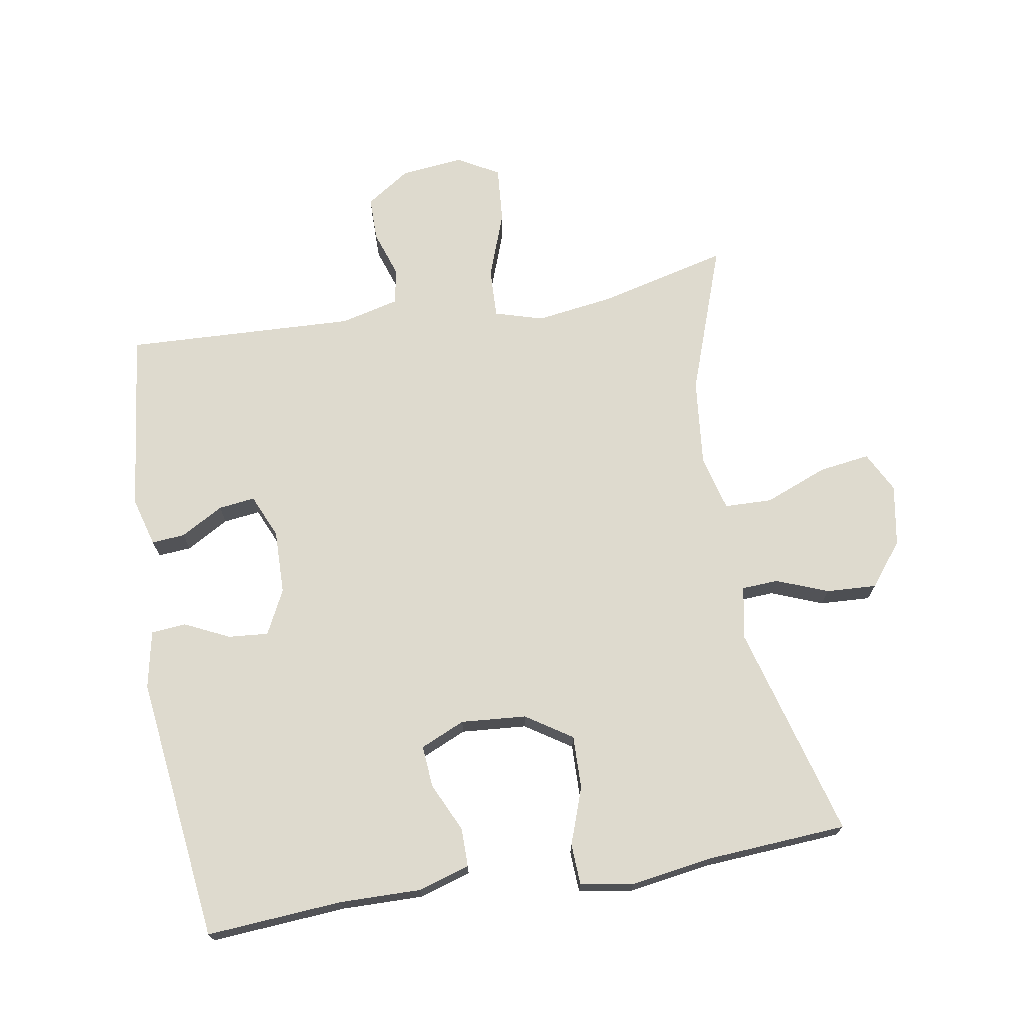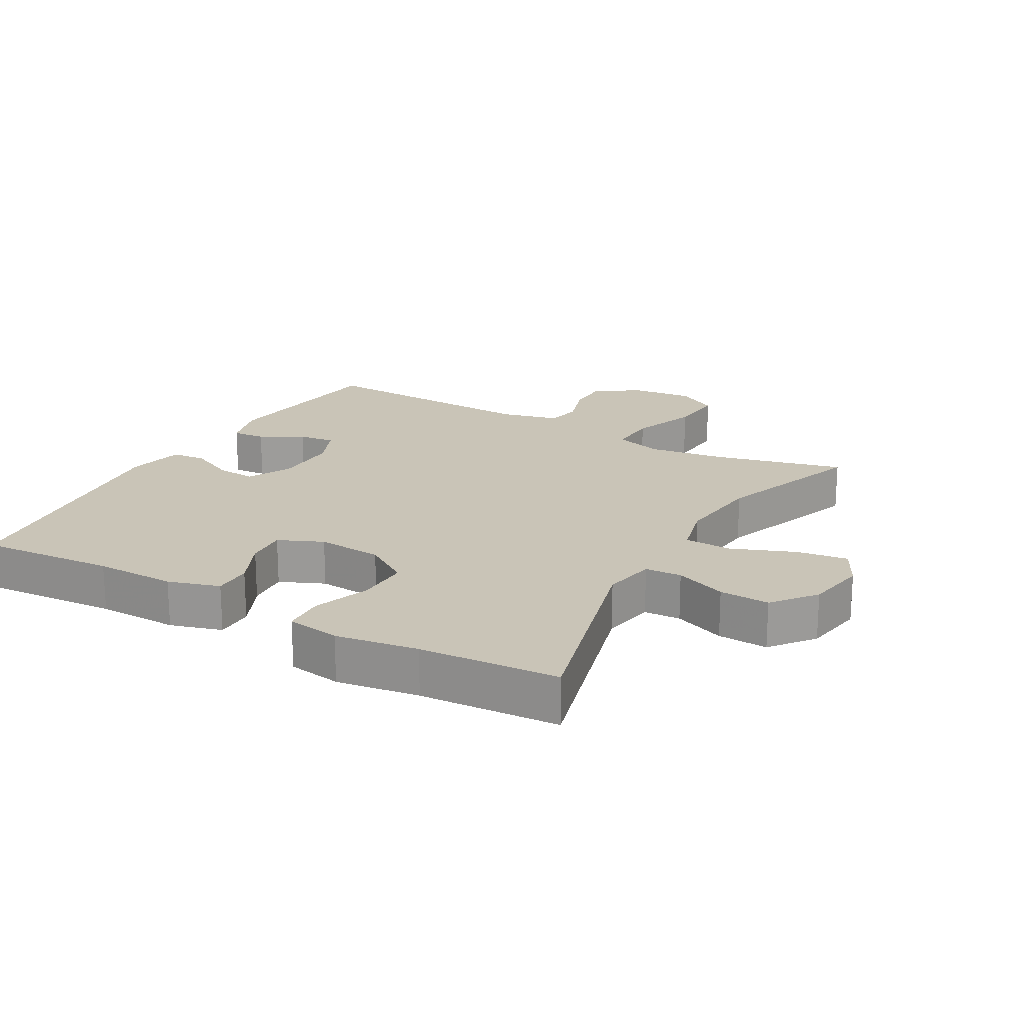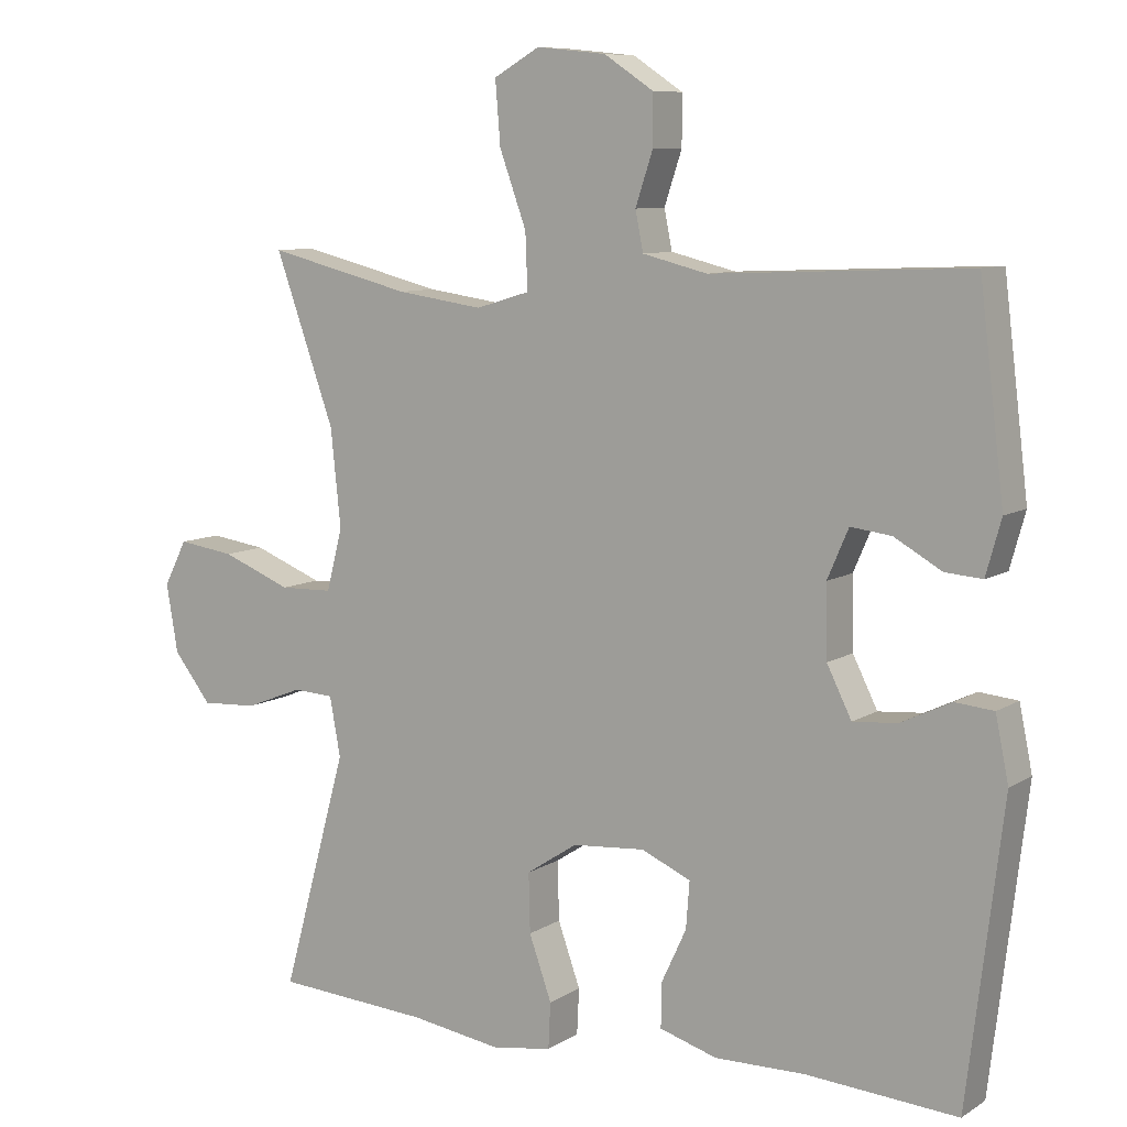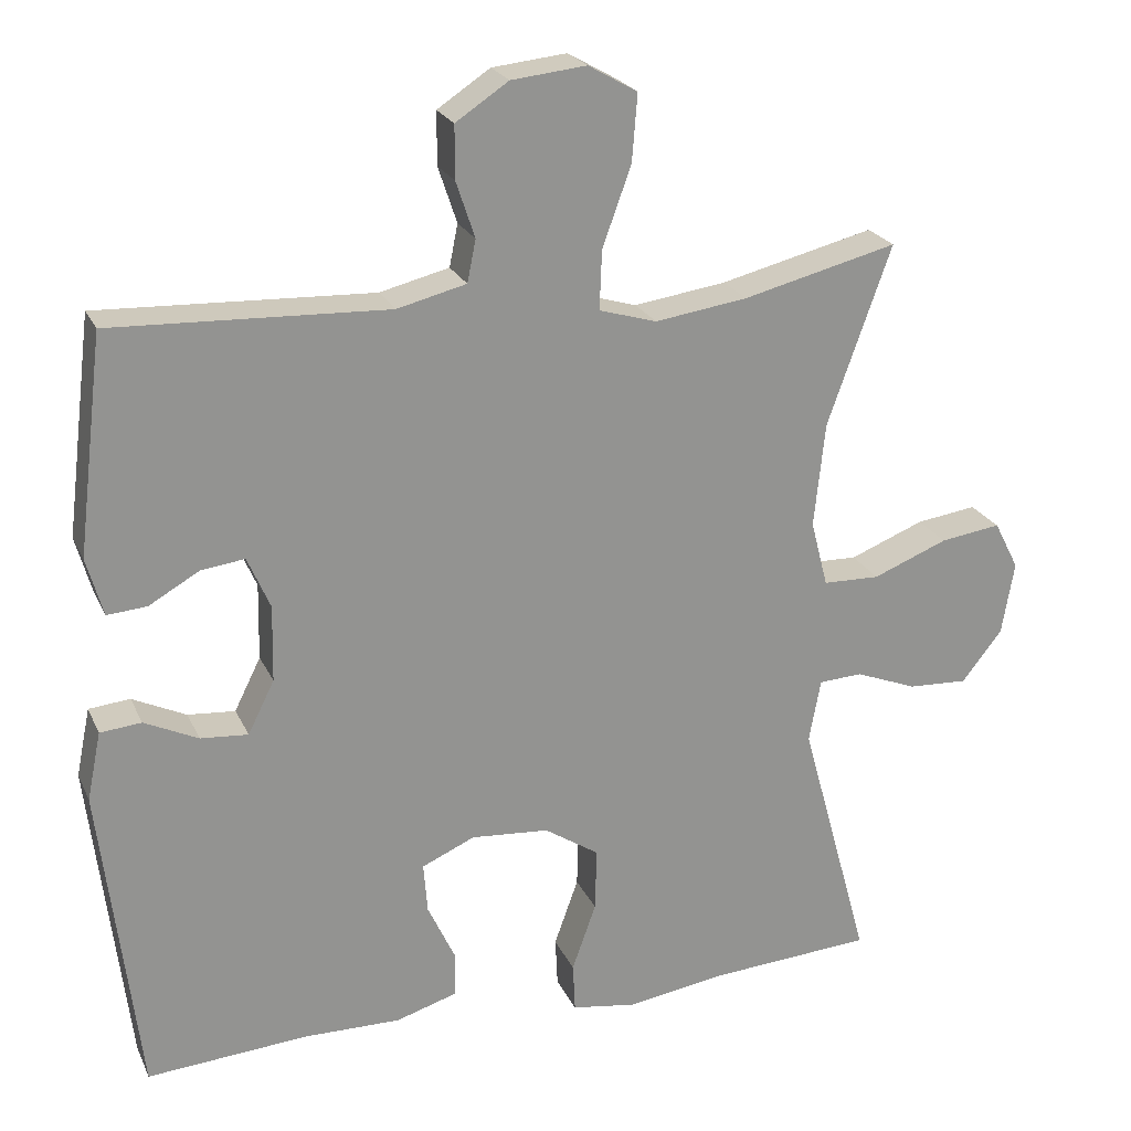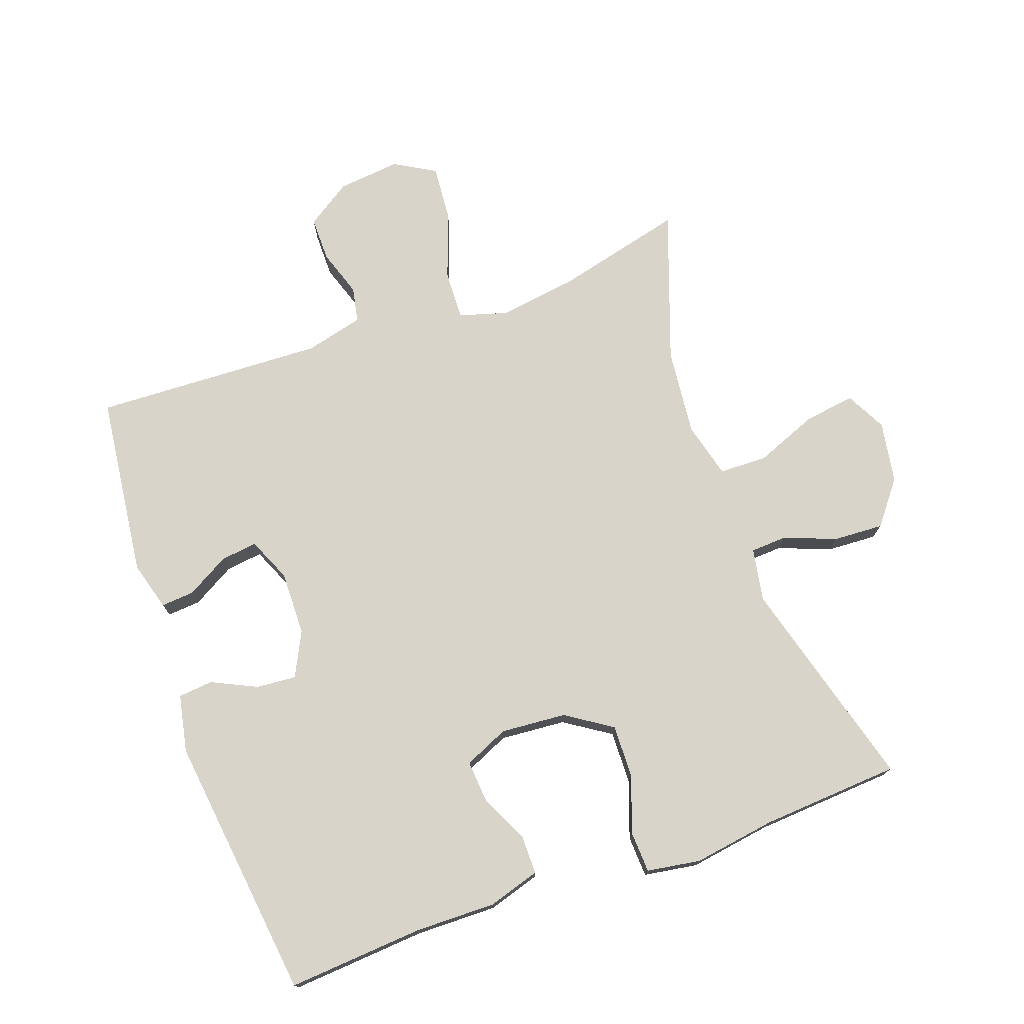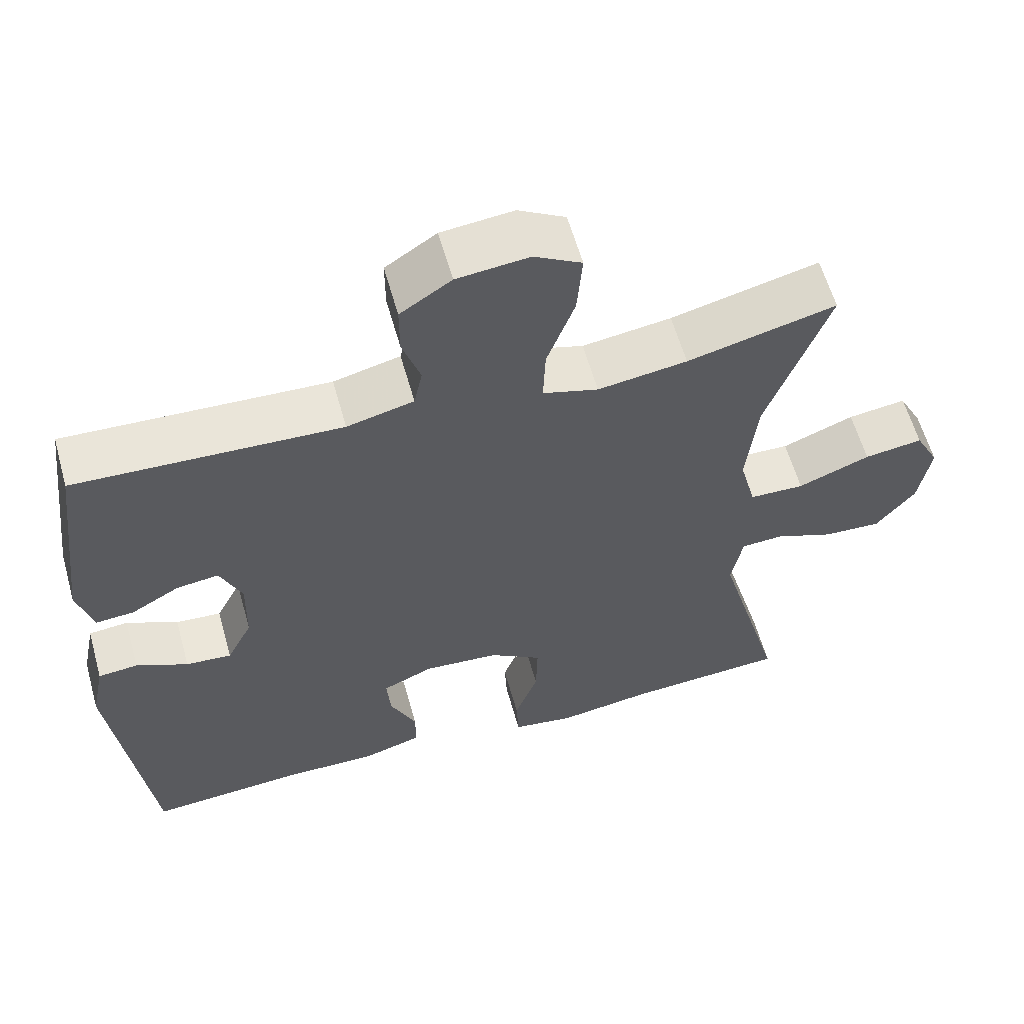
<metadata>
{"format":"obj","ext":"obj","renderer":"f3d","projection":"perspective","resolution":1024,"background":"white","views":[{"elev":71.2,"azim":170.4,"up":"+Y"},{"elev":19.9,"azim":-150.4,"up":"+Y"},{"elev":8.7,"azim":32.2,"up":"+Z"},{"elev":22.9,"azim":160.2,"up":"+Z"},{"elev":74.9,"azim":160.3,"up":"+Y"},{"elev":59.8,"azim":164.4,"up":"+Z"}]}
</metadata>
<code>
v -0.5 0.07 0.5
v -0.302 0.07 0.451
v -0.183 0.07 0.434
v -0.109 0.07 0.456
v -0.112 0.07 0.532
v -0.149 0.07 0.634
v -0.156 0.07 0.72
v -0.093 0.07 0.756
v 0.003 0.07 0.746
v 0.071 0.07 0.701
v 0.071 0.07 0.633
v 0.047 0.07 0.561
v 0.058 0.07 0.507
v 0.147 0.07 0.485
v 0.5 0.07 0.5
v 0.534 0.07 0.221
v 0.513 0.07 0.146
v 0.462 0.07 0.15
v 0.397 0.07 0.187
v 0.341 0.07 0.194
v 0.312 0.07 0.127
v 0.314 0.07 0.029
v 0.348 0.07 -0.039
v 0.409 0.07 -0.034
v 0.478 0.07 -0.001
v 0.531 0.07 -0.006
v 0.549 0.07 -0.094
v 0.5 0.07 -0.5
v 0.292 0.07 -0.485
v 0.168 0.07 -0.487
v 0.089 0.07 -0.463
v 0.089 0.07 -0.404
v 0.124 0.07 -0.329
v 0.129 0.07 -0.265
v 0.061 0.07 -0.235
v -0.039 0.07 -0.243
v -0.109 0.07 -0.289
v -0.107 0.07 -0.37
v -0.076 0.07 -0.457
v -0.079 0.07 -0.52
v -0.161 0.07 -0.533
v -0.287 0.07 -0.514
v -0.5 0.07 -0.5
v -0.41 0.07 -0.173
v -0.425 0.07 -0.092
v -0.481 0.07 -0.089
v -0.56 0.07 -0.12
v -0.637 0.07 -0.124
v -0.689 0.07 -0.058
v -0.705 0.07 0.036
v -0.673 0.07 0.098
v -0.595 0.07 0.087
v -0.499 0.07 0.049
v -0.426 0.07 0.051
v -0.404 0.07 0.136
v -0.418 0.07 0.27
v -0.5 0 0.5
v -0.302 0 0.451
v -0.183 0 0.434
v -0.109 0 0.456
v -0.112 0 0.532
v -0.149 0 0.634
v -0.156 0 0.72
v -0.093 0 0.756
v 0.003 0 0.746
v 0.071 0 0.701
v 0.071 0 0.633
v 0.047 0 0.561
v 0.058 0 0.507
v 0.147 0 0.485
v 0.5 0 0.5
v 0.534 0 0.221
v 0.513 0 0.146
v 0.462 0 0.15
v 0.397 0 0.187
v 0.341 0 0.194
v 0.312 0 0.127
v 0.314 0 0.029
v 0.348 0 -0.039
v 0.409 0 -0.034
v 0.478 0 -0.001
v 0.531 0 -0.006
v 0.549 0 -0.094
v 0.5 0 -0.5
v 0.292 0 -0.485
v 0.168 0 -0.487
v 0.089 0 -0.463
v 0.089 0 -0.404
v 0.124 0 -0.329
v 0.129 0 -0.265
v 0.061 0 -0.235
v -0.039 0 -0.243
v -0.109 0 -0.289
v -0.107 0 -0.37
v -0.076 0 -0.457
v -0.079 0 -0.52
v -0.161 0 -0.533
v -0.287 0 -0.514
v -0.5 0 -0.5
v -0.41 0 -0.173
v -0.425 0 -0.092
v -0.481 0 -0.089
v -0.56 0 -0.12
v -0.637 0 -0.124
v -0.689 0 -0.058
v -0.705 0 0.036
v -0.673 0 0.098
v -0.595 0 0.087
v -0.499 0 0.049
v -0.426 0 0.051
v -0.404 0 0.136
v -0.418 0 0.27
f 51 52 53
f 50 51 53
f 49 50 53
f 48 49 53
f 47 48 53
f 46 47 53
f 45 46 53 54
f 44 45 54 55
f 42 43 44
f 42 44 55
f 41 42 55
f 40 41 55
f 39 40 55
f 38 39 55
f 31 32 33
f 30 31 33
f 29 30 33
f 29 33 34
f 28 29 34
f 27 28 34
f 26 27 34
f 25 26 34
f 24 25 34
f 23 24 34 35
f 17 18 19
f 16 17 19
f 15 16 19
f 14 15 19
f 13 14 19 20
f 10 11 12
f 9 10 12
f 8 9 12
f 7 8 12
f 6 7 12
f 5 6 12
f 4 5 12 13
f 56 1 2
f 56 2 3
f 55 56 3
f 38 55 3
f 37 38 3
f 22 23 35 36
f 4 13 20 21
f 22 36 37
f 21 22 37
f 4 21 37
f 3 4 37
f 109 108 107
f 109 107 106
f 109 106 105
f 109 105 104
f 109 104 103
f 109 103 102
f 110 109 102 101
f 111 110 101 100
f 100 99 98
f 111 100 98
f 111 98 97
f 111 97 96
f 111 96 95
f 111 95 94
f 89 88 87
f 89 87 86
f 89 86 85
f 90 89 85
f 90 85 84
f 90 84 83
f 90 83 82
f 90 82 81
f 90 81 80
f 91 90 80 79
f 75 74 73
f 75 73 72
f 75 72 71
f 75 71 70
f 76 75 70 69
f 68 67 66
f 68 66 65
f 68 65 64
f 68 64 63
f 68 63 62
f 68 62 61
f 69 68 61 60
f 58 57 112
f 59 58 112
f 59 112 111
f 59 111 94
f 59 94 93
f 92 91 79 78
f 77 76 69 60
f 93 92 78
f 93 78 77
f 93 77 60
f 93 60 59
f 1 57 58 2
f 2 58 59 3
f 3 59 60 4
f 4 60 61 5
f 5 61 62 6
f 6 62 63 7
f 7 63 64 8
f 8 64 65 9
f 9 65 66 10
f 10 66 67 11
f 11 67 68 12
f 12 68 69 13
f 13 69 70 14
f 14 70 71 15
f 15 71 72 16
f 16 72 73 17
f 17 73 74 18
f 18 74 75 19
f 19 75 76 20
f 20 76 77 21
f 21 77 78 22
f 22 78 79 23
f 23 79 80 24
f 24 80 81 25
f 25 81 82 26
f 26 82 83 27
f 27 83 84 28
f 28 84 85 29
f 29 85 86 30
f 30 86 87 31
f 31 87 88 32
f 32 88 89 33
f 33 89 90 34
f 34 90 91 35
f 35 91 92 36
f 36 92 93 37
f 37 93 94 38
f 38 94 95 39
f 39 95 96 40
f 40 96 97 41
f 41 97 98 42
f 42 98 99 43
f 43 99 100 44
f 44 100 101 45
f 45 101 102 46
f 46 102 103 47
f 47 103 104 48
f 48 104 105 49
f 49 105 106 50
f 50 106 107 51
f 51 107 108 52
f 52 108 109 53
f 53 109 110 54
f 54 110 111 55
f 55 111 112 56
f 56 112 57 1

</code>
